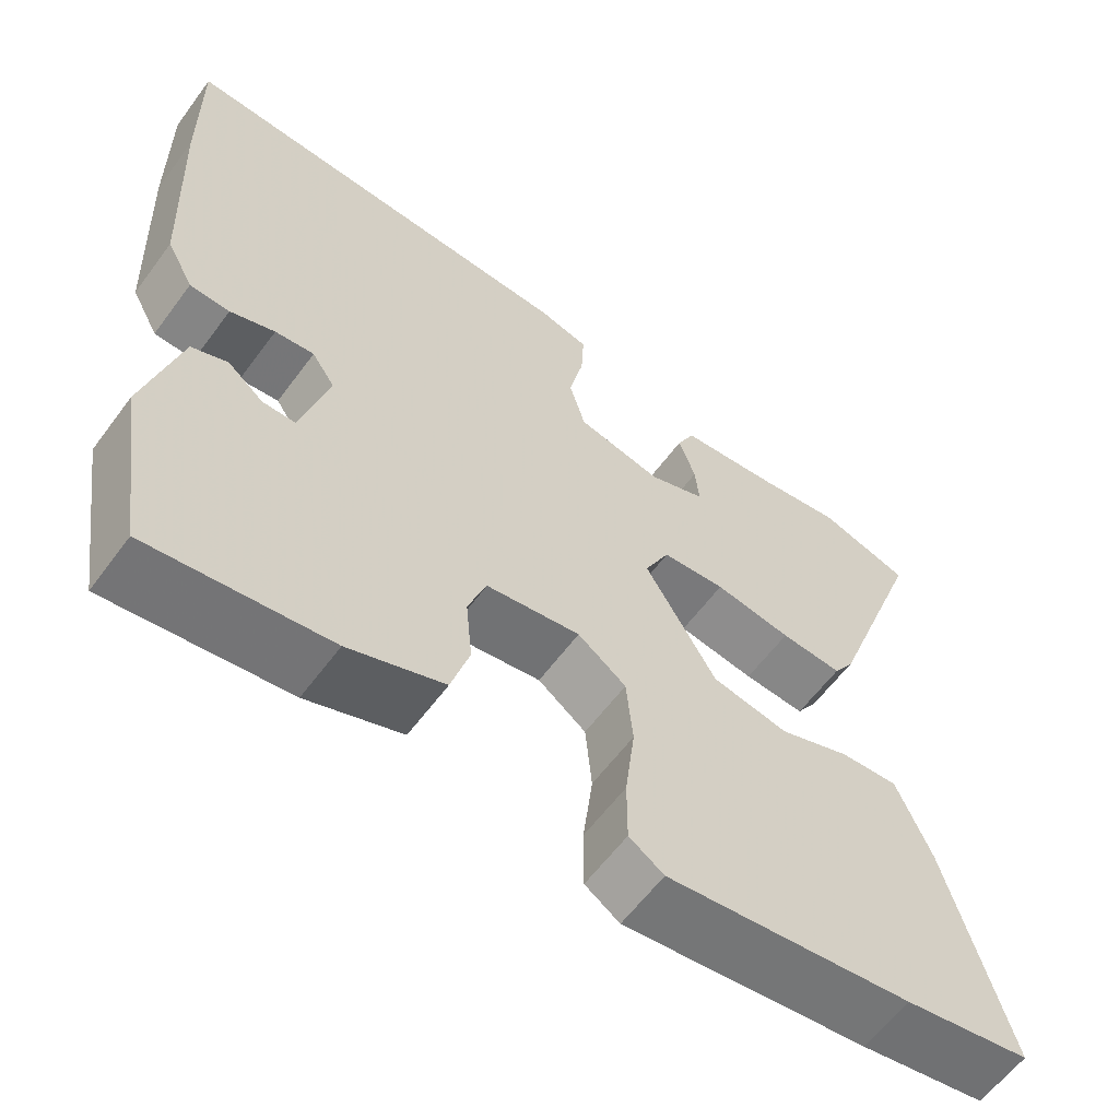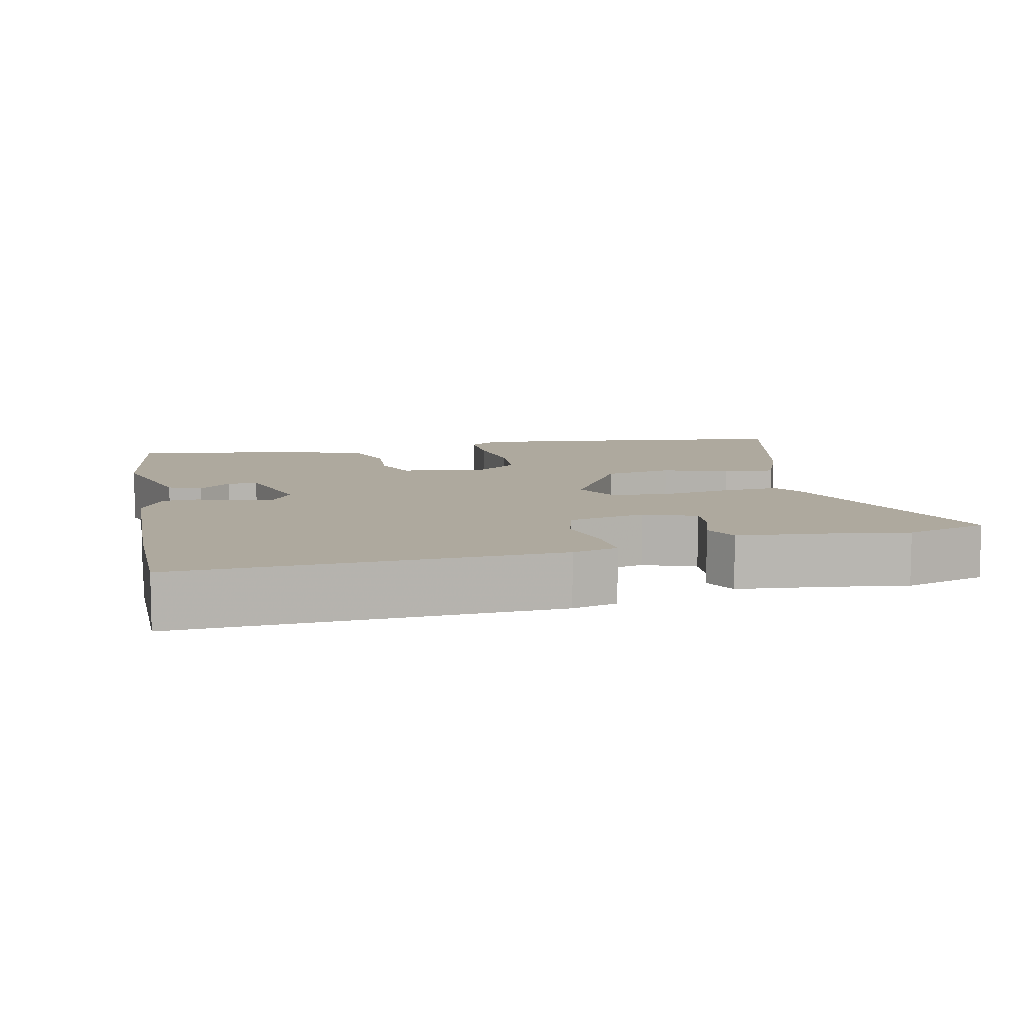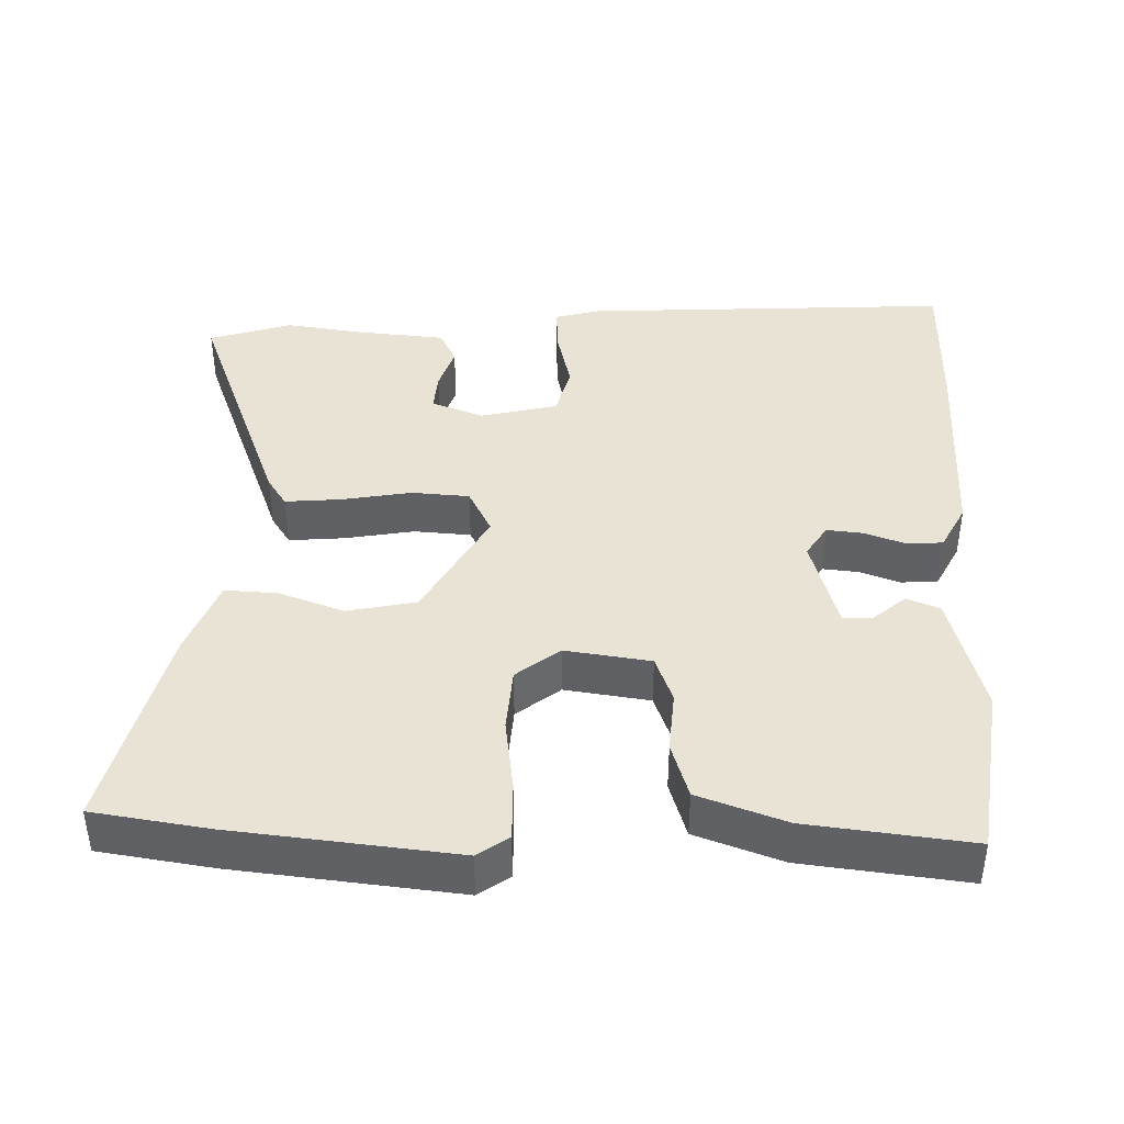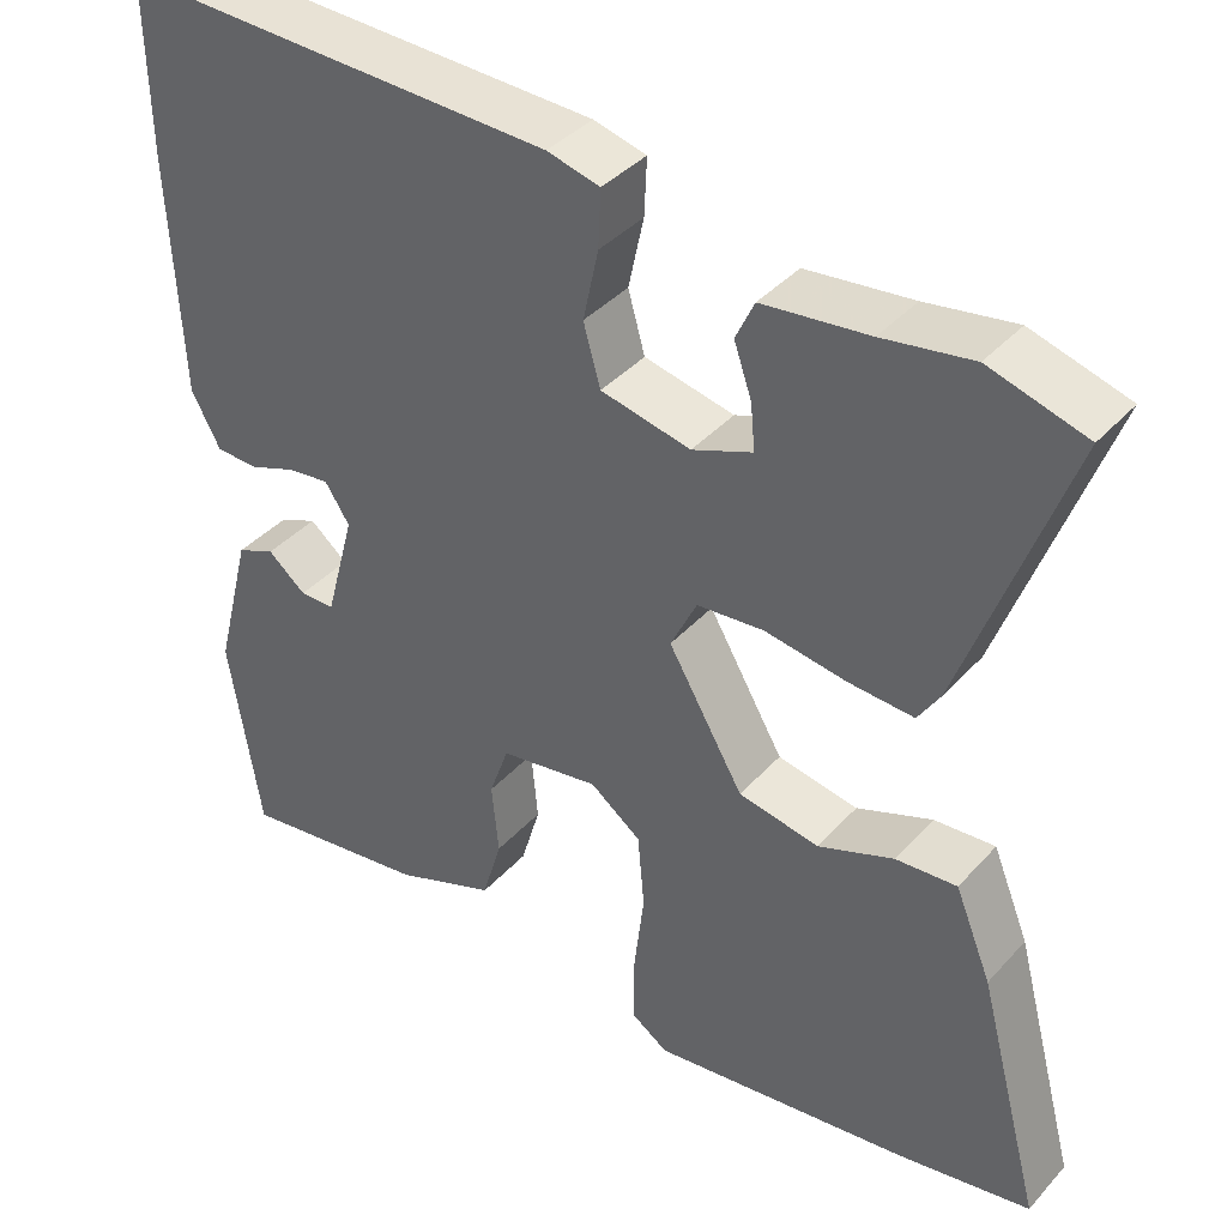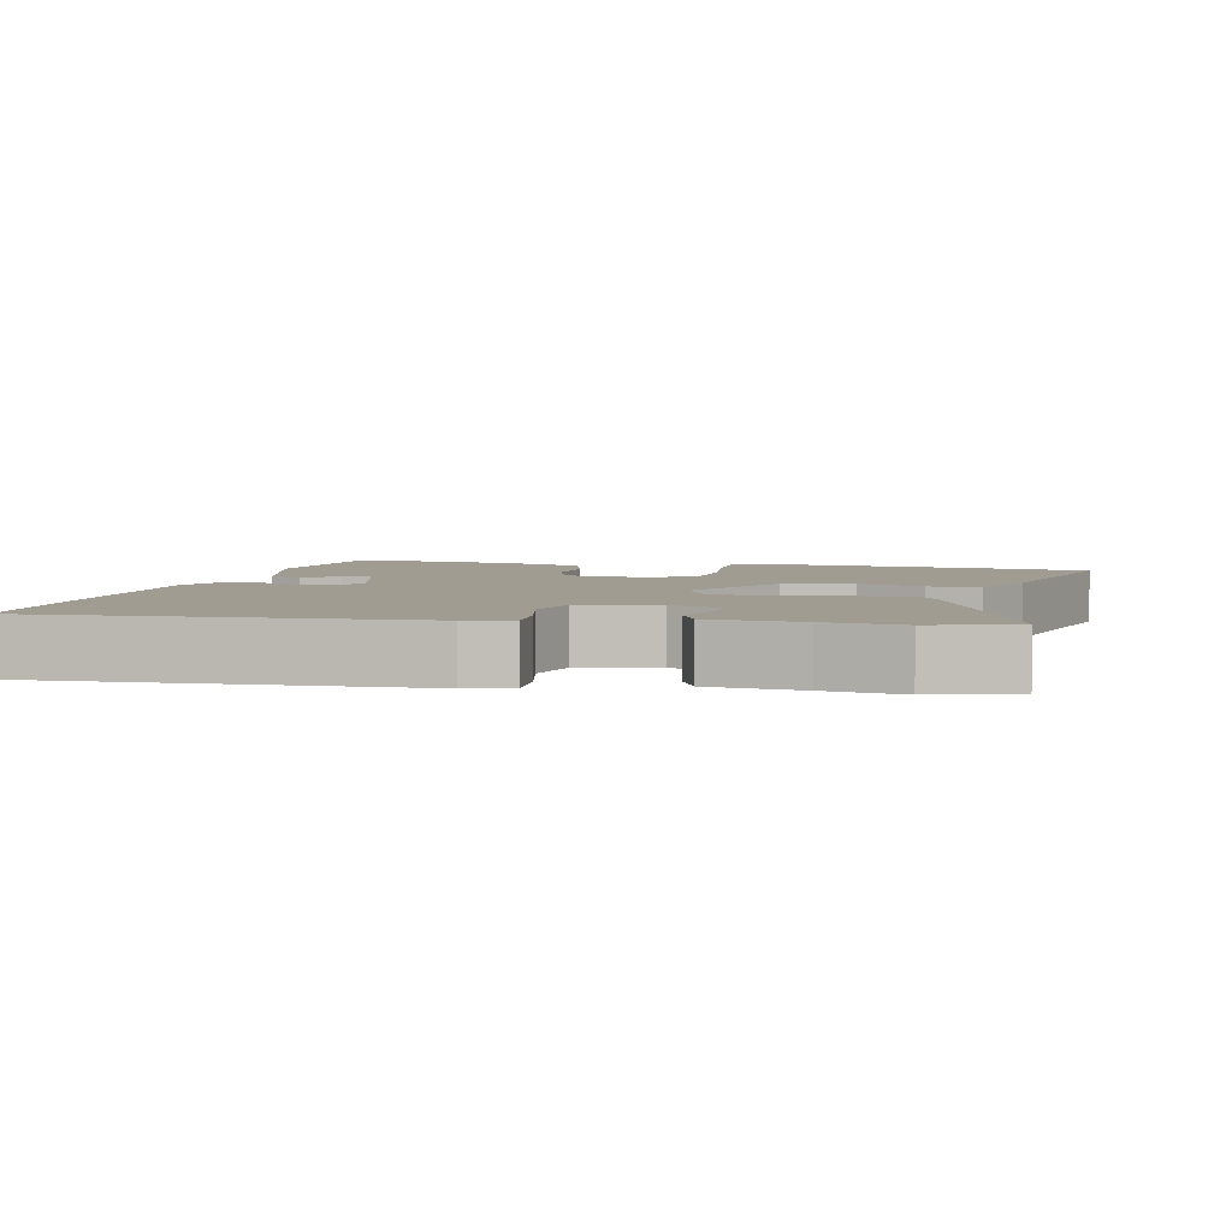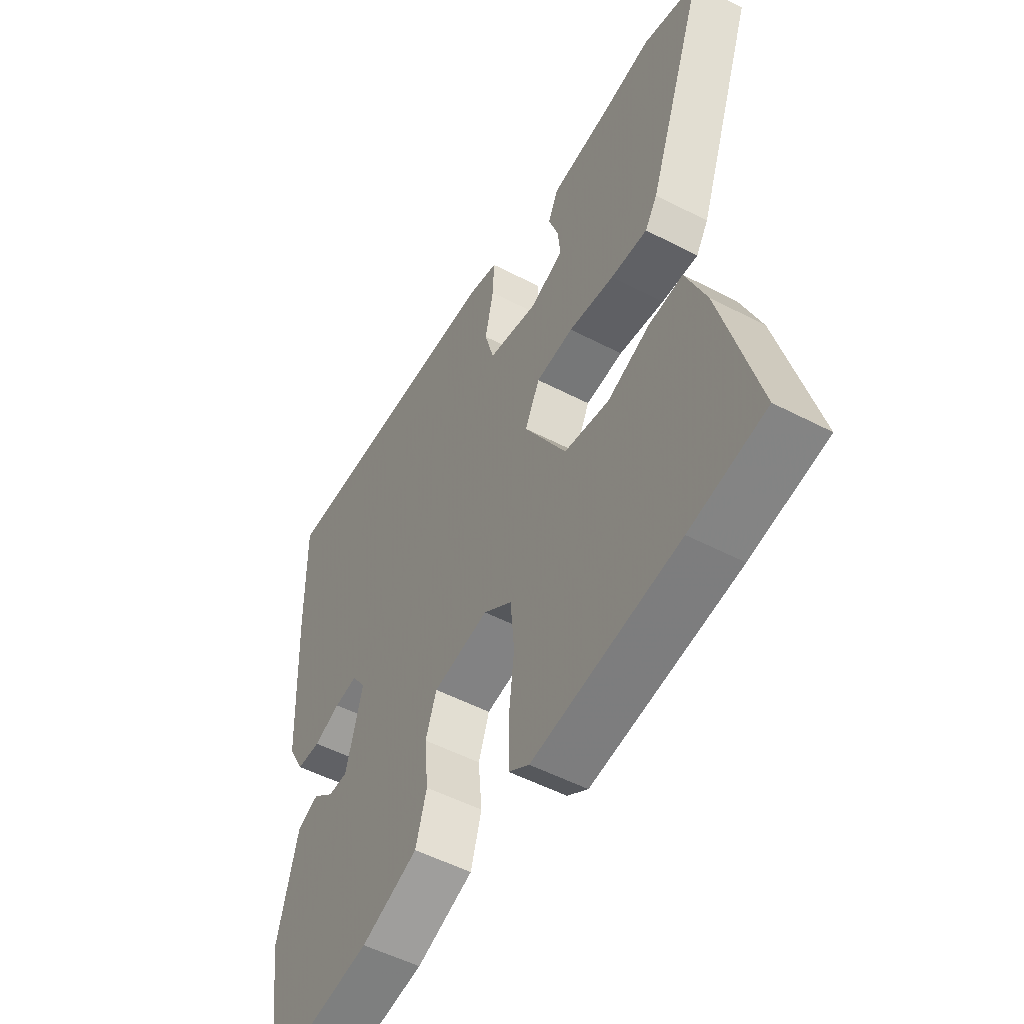
<metadata>
{"format":"obj","ext":"obj","renderer":"f3d","projection":"perspective","resolution":1024,"background":"white","views":[{"elev":-60.6,"azim":-36.4,"up":"+Z"},{"elev":9.0,"azim":-13.2,"up":"+Y"},{"elev":41.3,"azim":-179.6,"up":"+Y"},{"elev":39.1,"azim":37.1,"up":"+Z"},{"elev":4.4,"azim":12.2,"up":"+Y"},{"elev":-52.4,"azim":60.7,"up":"+Z"}]}
</metadata>
<code>
v 0.474 0.07 0.508
v 0.588 0.07 0.474
v 0.466 0.07 0.134
v 0.44 0.07 0.093
v 0.363 0.07 0.098
v 0.267 0.07 0.113
v 0.188 0.07 0.106
v 0.157 0.07 0.042
v 0.246 0.07 -0.11
v 0.341 0.07 -0.128
v 0.43 0.07 -0.094
v 0.502 0.07 -0.089
v 0.545 0.07 -0.194
v 0.621 0.07 -0.479
v 0.464 0.07 -0.506
v 0.158 0.07 -0.545
v 0.115 0.07 -0.516
v 0.115 0.07 -0.435
v 0.127 0.07 -0.334
v 0.119 0.07 -0.245
v 0.059 0.07 -0.2
v -0.058 0.07 -0.219
v -0.081 0.07 -0.284
v -0.073 0.07 -0.369
v -0.096 0.07 -0.447
v -0.215 0.07 -0.492
v -0.439 0.07 -0.523
v -0.476 0.07 -0.287
v -0.433 0.07 -0.118
v -0.388 0.07 -0.099
v -0.343 0.07 -0.136
v -0.302 0.07 -0.136
v -0.267 0.07 -0.006
v -0.296 0.07 0.038
v -0.345 0.07 0.032
v -0.401 0.07 0.011
v -0.451 0.07 0.013
v -0.485 0.07 0.076
v -0.498 0.07 0.359
v -0.501 0.07 0.565
v 0.01 0.07 0.548
v 0.072 0.07 0.532
v 0.069 0.07 0.465
v 0.051 0.07 0.381
v 0.071 0.07 0.31
v 0.177 0.07 0.287
v 0.248 0.07 0.315
v 0.243 0.07 0.369
v 0.222 0.07 0.43
v 0.244 0.07 0.477
v 0.369 0.07 0.491
v 0.474 0 0.508
v 0.588 0 0.474
v 0.466 0 0.134
v 0.44 0 0.093
v 0.363 0 0.098
v 0.267 0 0.113
v 0.188 0 0.106
v 0.157 0 0.042
v 0.246 0 -0.11
v 0.341 0 -0.128
v 0.43 0 -0.094
v 0.502 0 -0.089
v 0.545 0 -0.194
v 0.621 0 -0.479
v 0.464 0 -0.506
v 0.158 0 -0.545
v 0.115 0 -0.516
v 0.115 0 -0.435
v 0.127 0 -0.334
v 0.119 0 -0.245
v 0.059 0 -0.2
v -0.058 0 -0.219
v -0.081 0 -0.284
v -0.073 0 -0.369
v -0.096 0 -0.447
v -0.215 0 -0.492
v -0.439 0 -0.523
v -0.476 0 -0.287
v -0.433 0 -0.118
v -0.388 0 -0.099
v -0.343 0 -0.136
v -0.302 0 -0.136
v -0.267 0 -0.006
v -0.296 0 0.038
v -0.345 0 0.032
v -0.401 0 0.011
v -0.451 0 0.013
v -0.485 0 0.076
v -0.498 0 0.359
v -0.501 0 0.565
v 0.01 0 0.548
v 0.072 0 0.532
v 0.069 0 0.465
v 0.051 0 0.381
v 0.071 0 0.31
v 0.177 0 0.287
v 0.248 0 0.315
v 0.243 0 0.369
v 0.222 0 0.43
v 0.244 0 0.477
v 0.369 0 0.491
f 48 49 50 51
f 47 48 51 1
f 41 42 43 44
f 39 40 41 44
f 39 44 45
f 38 39 45 46
f 35 36 37 38
f 34 35 38 46
f 28 29 30 31
f 28 31 32
f 27 28 32
f 26 27 32
f 23 24 25 26
f 22 23 26 32
f 21 22 32 33
f 16 17 18 19
f 16 19 20
f 15 16 20
f 14 15 20
f 13 14 20 21
f 10 11 12 13
f 9 10 13 21
f 3 4 5 6
f 3 6 7
f 47 1 2 3
f 47 3 7
f 46 47 7 8
f 34 46 8
f 21 33 34
f 8 9 21 34
f 102 101 100 99
f 52 102 99 98
f 95 94 93 92
f 95 92 91 90
f 96 95 90
f 97 96 90 89
f 89 88 87 86
f 97 89 86 85
f 82 81 80 79
f 83 82 79
f 83 79 78
f 83 78 77
f 77 76 75 74
f 83 77 74 73
f 84 83 73 72
f 70 69 68 67
f 71 70 67
f 71 67 66
f 71 66 65
f 72 71 65 64
f 64 63 62 61
f 72 64 61 60
f 57 56 55 54
f 58 57 54
f 54 53 52 98
f 58 54 98
f 59 58 98 97
f 59 97 85
f 85 84 72
f 85 72 60 59
f 1 52 53 2
f 2 53 54 3
f 3 54 55 4
f 4 55 56 5
f 5 56 57 6
f 6 57 58 7
f 7 58 59 8
f 8 59 60 9
f 9 60 61 10
f 10 61 62 11
f 11 62 63 12
f 12 63 64 13
f 13 64 65 14
f 14 65 66 15
f 15 66 67 16
f 16 67 68 17
f 17 68 69 18
f 18 69 70 19
f 19 70 71 20
f 20 71 72 21
f 21 72 73 22
f 22 73 74 23
f 23 74 75 24
f 24 75 76 25
f 25 76 77 26
f 26 77 78 27
f 27 78 79 28
f 28 79 80 29
f 29 80 81 30
f 30 81 82 31
f 31 82 83 32
f 32 83 84 33
f 33 84 85 34
f 34 85 86 35
f 35 86 87 36
f 36 87 88 37
f 37 88 89 38
f 38 89 90 39
f 39 90 91 40
f 40 91 92 41
f 41 92 93 42
f 42 93 94 43
f 43 94 95 44
f 44 95 96 45
f 45 96 97 46
f 46 97 98 47
f 47 98 99 48
f 48 99 100 49
f 49 100 101 50
f 50 101 102 51
f 51 102 52 1

</code>
